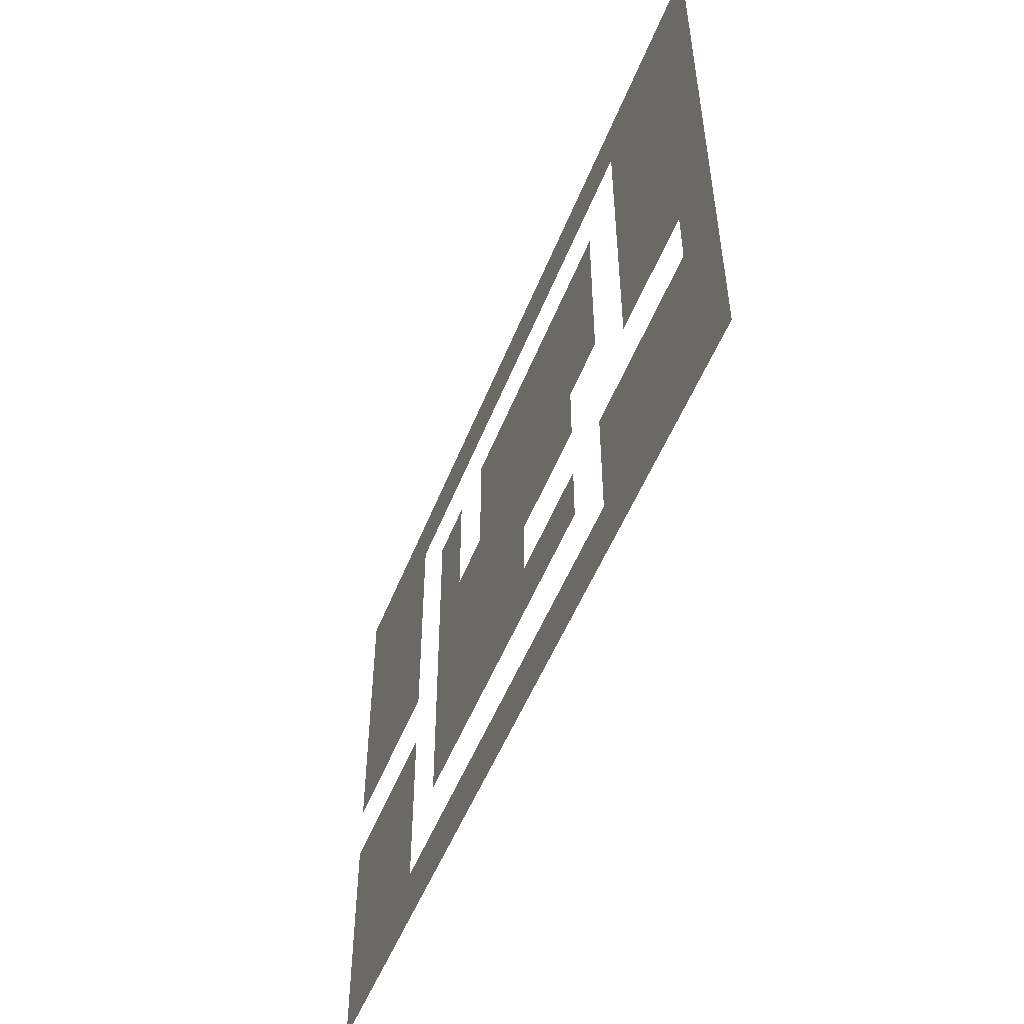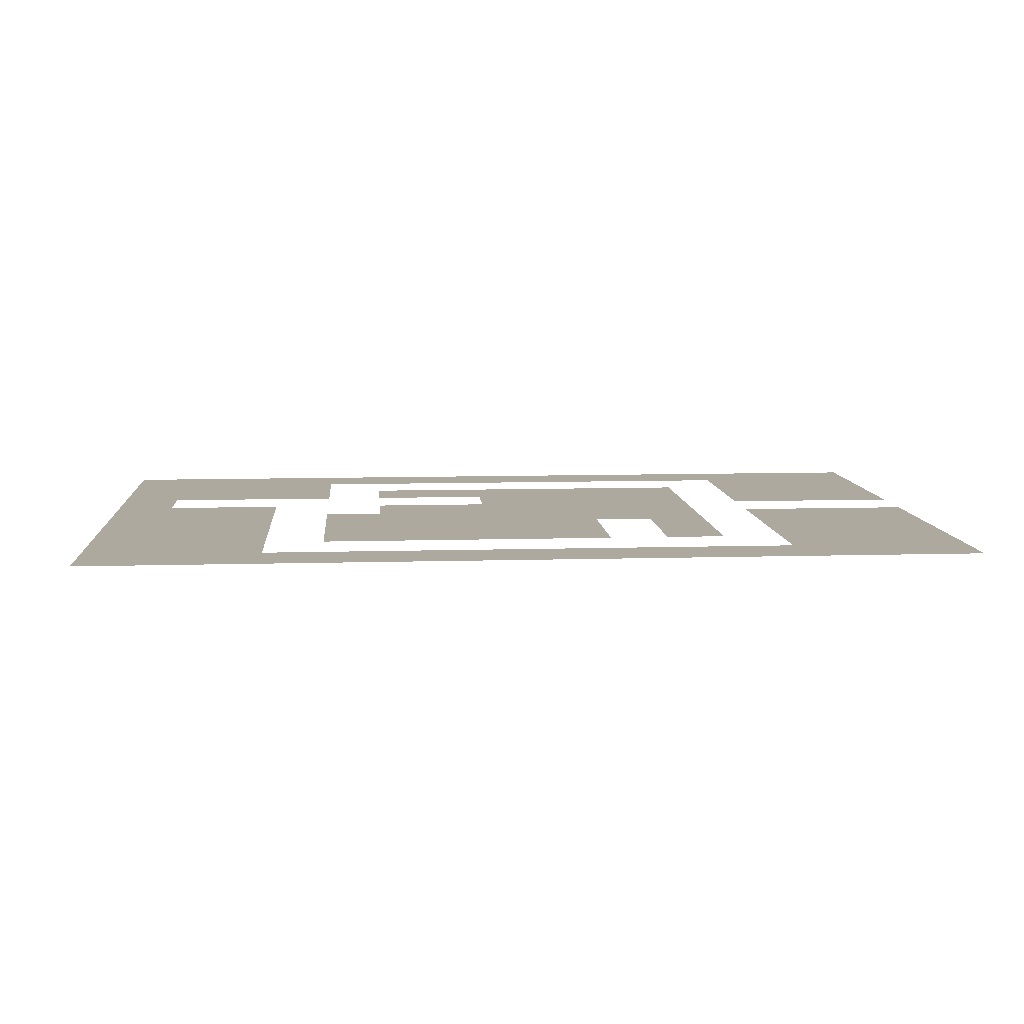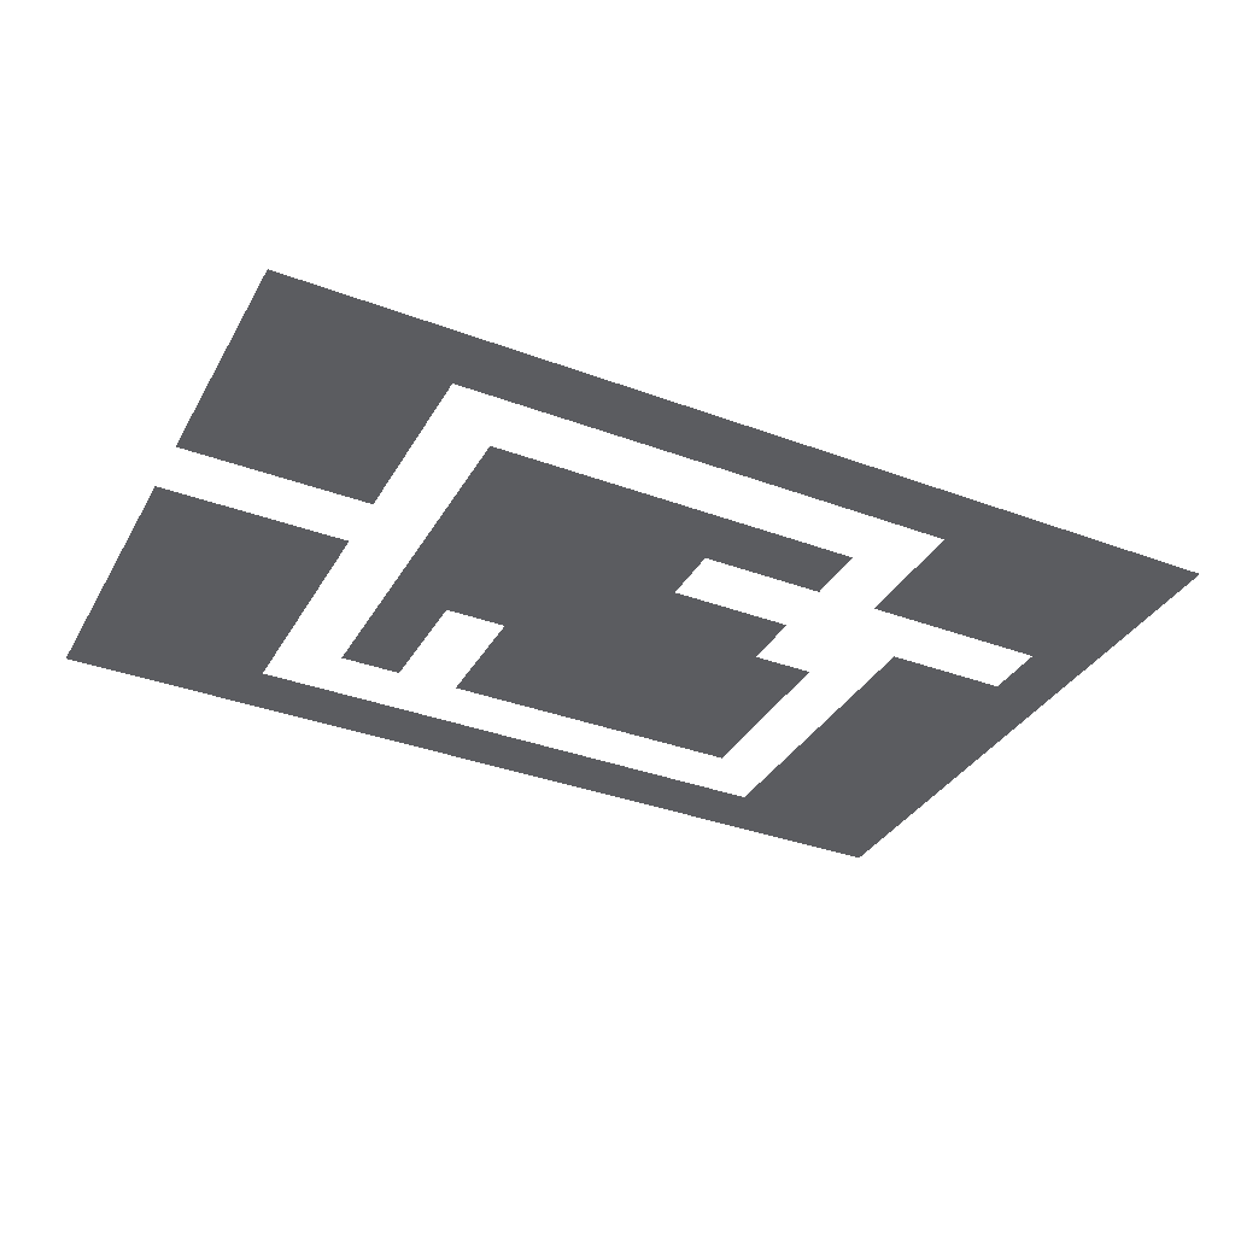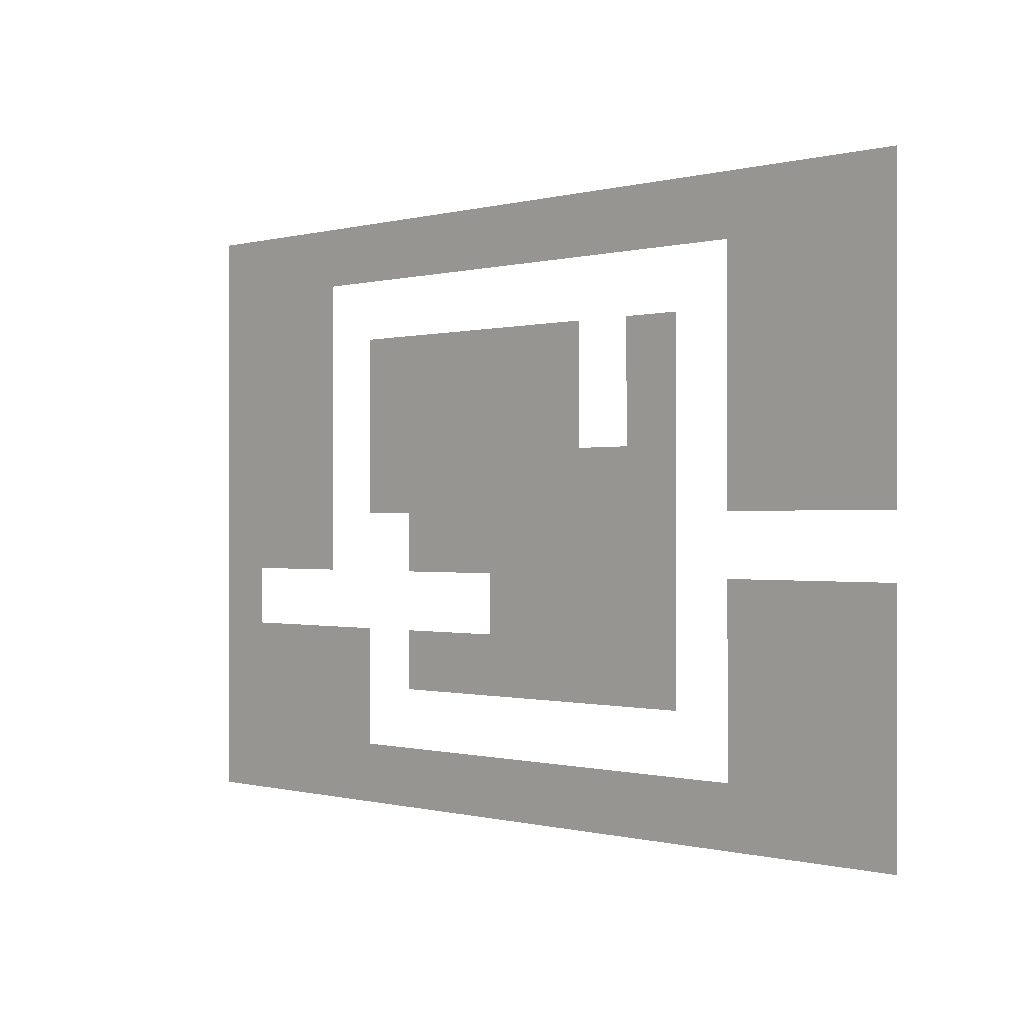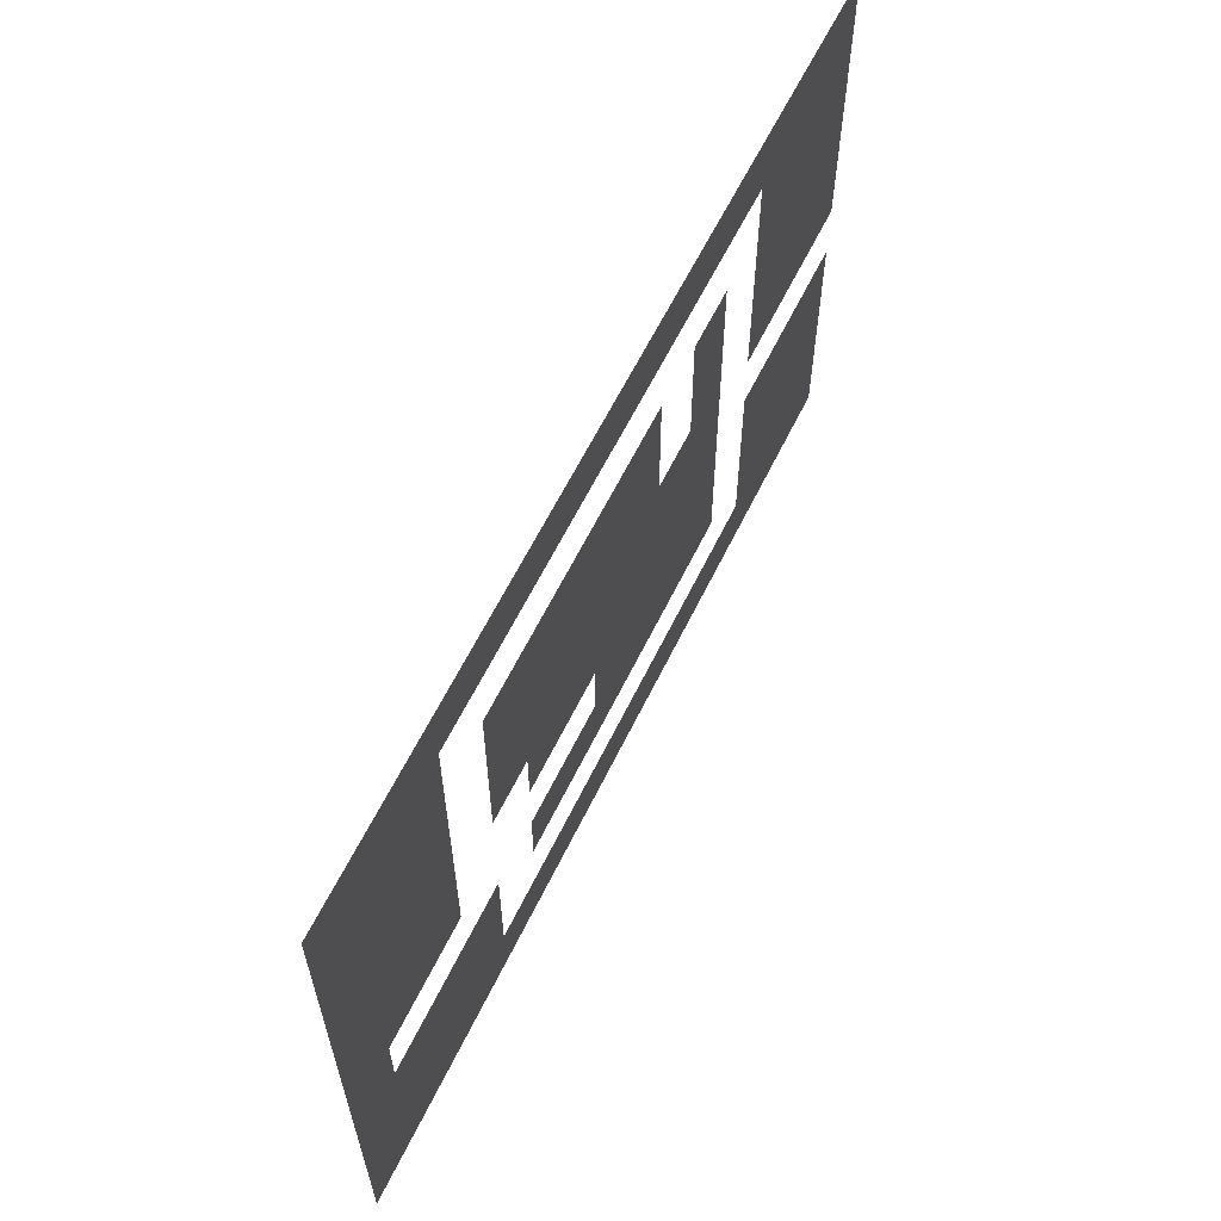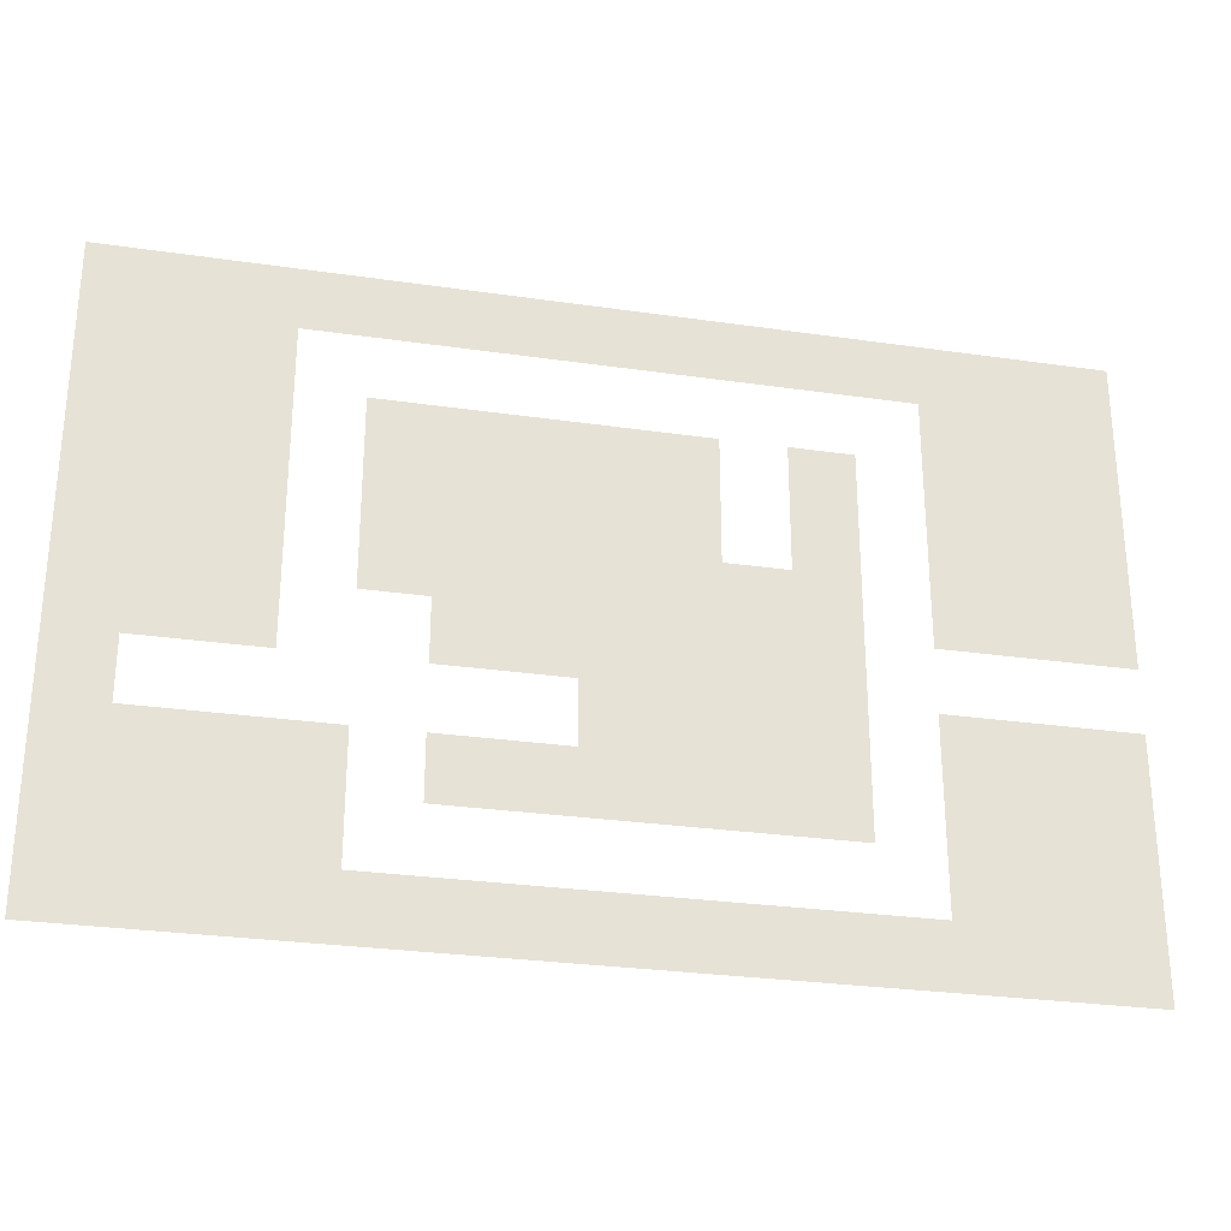
<metadata>
{"format":"obj","ext":"obj","renderer":"f3d","projection":"perspective","resolution":1024,"background":"white","views":[{"elev":-51.6,"azim":68.8,"up":"+Y"},{"elev":9.0,"azim":175.5,"up":"+Z"},{"elev":-35.1,"azim":-26.3,"up":"+Z"},{"elev":-0.3,"azim":-134.7,"up":"+Y"},{"elev":61.4,"azim":115.9,"up":"+Y"},{"elev":-28.2,"azim":167.6,"up":"+Y"}]}
</metadata>
<code>
v 0 -40 0
v -40 -40 0
v -40 0 0
v 0 0 0
v -80 -40 0
v -80 0 0
v -120 -40 0
v -120 0 0
v -160 -40 0
v -160 0 0
v -200 -40 0
v -200 0 0
v -240 -40 0
v -240 0 0
v -280 -40 0
v -280 0 0
v -320 -40 0
v -320 0 0
v -360 -40 0
v -360 0 0
v -400 -40 0
v -400 0 0
v -440 -40 0
v -440 0 0
v -480 -40 0
v -480 0 0
v -520 -40 0
v -520 0 0
v -560 -40 0
v -560 0 0
v -600 -40 0
v -600 0 0
v 0 -80 0
v -40 -80 0
v -80 -80 0
v -120 -80 0
v -480 -80 0
v -520 -80 0
v -560 -80 0
v -600 -80 0
v 0 -120 0
v -40 -120 0
v -80 -120 0
v -120 -120 0
v -160 -120 0
v -200 -120 0
v -200 -80 0
v -160 -80 0
v -240 -120 0
v -240 -80 0
v -280 -120 0
v -280 -80 0
v -320 -120 0
v -320 -80 0
v -360 -120 0
v -360 -80 0
v -400 -120 0
v -440 -120 0
v -440 -80 0
v -400 -80 0
v -480 -120 0
v -520 -120 0
v -560 -120 0
v -600 -120 0
v 0 -160 0
v -40 -160 0
v -80 -160 0
v -120 -160 0
v -160 -160 0
v -200 -160 0
v -240 -160 0
v -280 -160 0
v -320 -160 0
v -360 -160 0
v -400 -160 0
v -440 -160 0
v -480 -160 0
v -520 -160 0
v -560 -160 0
v -600 -160 0
v 0 -200 0
v -40 -200 0
v -80 -200 0
v -120 -200 0
v -160 -200 0
v -200 -200 0
v -240 -200 0
v -280 -200 0
v -320 -200 0
v -360 -200 0
v -400 -200 0
v -440 -200 0
v -480 -200 0
v -520 -200 0
v -560 -200 0
v -600 -200 0
v 0 -240 0
v -40 -240 0
v -80 -240 0
v -120 -240 0
v -200 -240 0
v -240 -240 0
v -280 -240 0
v -320 -240 0
v -360 -240 0
v -400 -240 0
v -440 -240 0
v 0 -280 0
v -40 -280 0
v -280 -280 0
v -320 -280 0
v -360 -280 0
v -400 -280 0
v -440 -280 0
v -480 -280 0
v -520 -280 0
v -520 -240 0
v -480 -240 0
v -560 -280 0
v -560 -240 0
v -600 -280 0
v -600 -240 0
v 0 -320 0
v -40 -320 0
v -80 -320 0
v -80 -280 0
v -120 -320 0
v -120 -280 0
v -160 -320 0
v -160 -280 0
v -200 -320 0
v -240 -320 0
v -240 -280 0
v -200 -280 0
v -280 -320 0
v -320 -320 0
v -360 -320 0
v -400 -320 0
v -440 -320 0
v -480 -320 0
v -520 -320 0
v -560 -320 0
v -600 -320 0
v 0 -360 0
v -40 -360 0
v -80 -360 0
v -120 -360 0
v -160 -360 0
v -480 -360 0
v -520 -360 0
v -560 -360 0
v -600 -360 0
v 0 -400 0
v -40 -400 0
v -80 -400 0
v -120 -400 0
v -160 -400 0
v -200 -400 0
v -200 -360 0
v -240 -400 0
v -240 -360 0
v -280 -400 0
v -280 -360 0
v -320 -400 0
v -320 -360 0
v -360 -400 0
v -360 -360 0
v -400 -400 0
v -400 -360 0
v -440 -400 0
v -440 -360 0
v -480 -400 0
v -520 -400 0
v -560 -400 0
v -600 -400 0
g mesh_[00]_[03]
f 1 2 3 4
f 2 5 6 3
f 5 7 8 6
f 7 9 10 8
f 9 11 12 10
f 11 13 14 12
f 13 15 16 14
f 15 17 18 16
f 17 19 20 18
f 19 21 22 20
f 21 23 24 22
f 23 25 26 24
f 25 27 28 26
f 27 29 30 28
f 29 31 32 30
f 33 34 2 1
f 34 35 5 2
f 35 36 7 5
f 37 38 27 25
f 38 39 29 27
f 39 40 31 29
f 41 42 34 33
f 42 43 35 34
f 43 44 36 35
f 45 46 47 48
f 46 49 50 47
f 49 51 52 50
f 51 53 54 52
f 53 55 56 54
f 57 58 59 60
f 61 62 38 37
f 62 63 39 38
f 63 64 40 39
f 65 66 42 41
f 66 67 43 42
f 67 68 44 43
f 69 70 46 45
f 70 71 49 46
f 71 72 51 49
f 72 73 53 51
f 73 74 55 53
f 75 76 58 57
f 77 78 62 61
f 78 79 63 62
f 79 80 64 63
f 81 82 66 65
f 82 83 67 66
f 83 84 68 67
f 85 86 70 69
f 86 87 71 70
f 87 88 72 71
f 88 89 73 72
f 89 90 74 73
f 90 91 75 74
f 91 92 76 75
f 93 94 78 77
f 94 95 79 78
f 95 96 80 79
f 97 98 82 81
f 98 99 83 82
f 99 100 84 83
f 101 102 87 86
f 102 103 88 87
f 103 104 89 88
f 104 105 90 89
f 105 106 91 90
f 106 107 92 91
f 108 109 98 97
f 110 111 104 103
f 111 112 105 104
f 112 113 106 105
f 113 114 107 106
f 115 116 117 118
f 116 119 120 117
f 119 121 122 120
f 123 124 109 108
f 124 125 126 109
f 125 127 128 126
f 127 129 130 128
f 131 132 133 134
f 132 135 110 133
f 135 136 111 110
f 136 137 112 111
f 137 138 113 112
f 138 139 114 113
f 140 141 116 115
f 141 142 119 116
f 142 143 121 119
f 144 145 124 123
f 145 146 125 124
f 146 147 127 125
f 147 148 129 127
f 149 150 141 140
f 150 151 142 141
f 151 152 143 142
f 153 154 145 144
f 154 155 146 145
f 155 156 147 146
f 156 157 148 147
f 157 158 159 148
f 158 160 161 159
f 160 162 163 161
f 162 164 165 163
f 164 166 167 165
f 166 168 169 167
f 168 170 171 169
f 170 172 149 171
f 172 173 150 149
f 173 174 151 150
f 174 175 152 151

</code>
